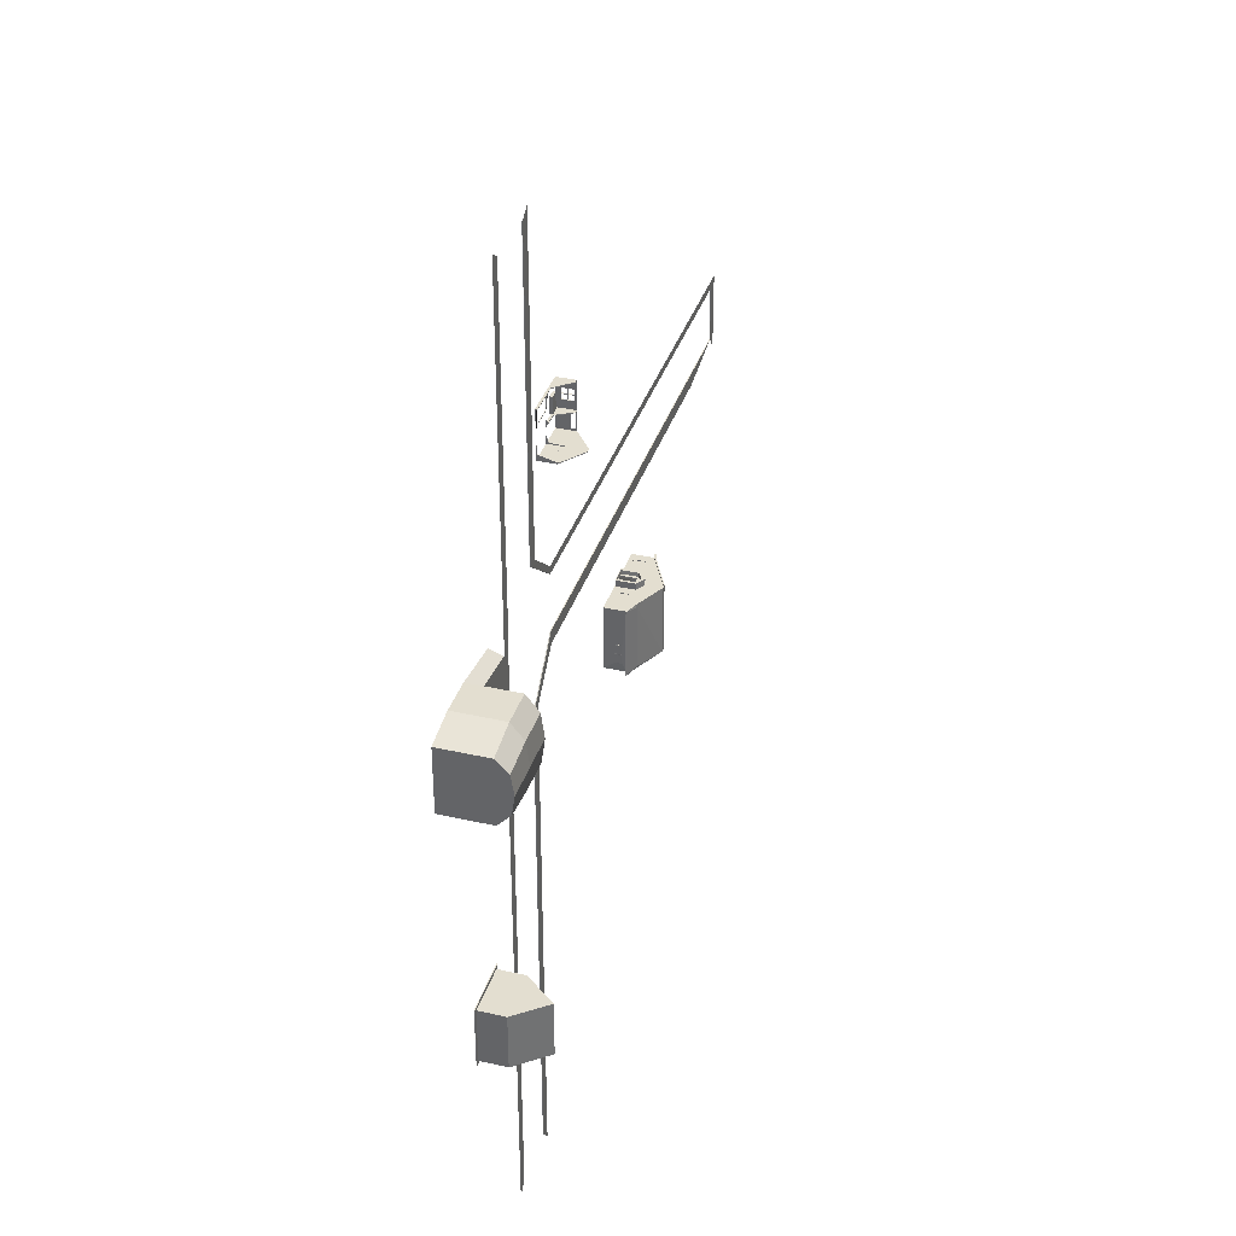
<metadata>
{"format":"obj","ext":"obj","renderer":"f3d","projection":"perspective","resolution":1024,"background":"white","views":[{"elev":35.9,"azim":106.8,"up":"+Z"}]}
</metadata>
<code>
o tunnel_Cube.002
v 29.03 -2.601 -52.06
v 29.03 9.04 -49.67
v 29.03 -2.601 -39.82
v 29.03 9.04 -42.21
v 15.26 -0.08529 -52.29
v 15.26 8.15 -49.97
v 15.26 -0.08529 -39.59
v 15.26 8.15 -41.91
v 29.03 -2.601 -45.94
v 29.03 6.684 -52.06
v 29.03 9.641 -45.94
v 29.03 6.684 -39.82
v 22.15 -2.601 -38.44
v 22.15 9.04 -41.38
v 15.26 6.283 -39.59
v 15.26 -0.08529 -45.94
v 15.26 8.68 -45.94
v 15.26 6.283 -52.29
v 22.15 -2.601 -53.44
v 22.15 9.04 -50.51
v 22.15 9.641 -45.94
v 22.15 -2.601 -45.94
v 22.15 6.684 -53.44
v 22.15 6.684 -38.44
v 29.03 3.52 -45.94
v 15.26 6.684 -38.44
v 15.26 -2.601 -38.44
v 15.26 -2.601 -45.94
v 15.26 9.641 -45.94
v 15.26 9.04 -50.51
v 15.26 6.684 -53.44
v 15.26 -2.601 -53.44
v 15.26 9.04 -41.38
v 4.711 -2.601 -45.94
v 4.711 -2.601 -39.82
v 4.711 -2.601 -52.06
v 4.711 -0.08529 -45.94
v 4.711 -0.08529 -40.76
v 4.711 -0.08529 -51.12
v 24.87 3.52 -45.94
v 24.87 6.283 -52.29
v 24.87 6.283 -39.59
v 24.87 -0.08529 -45.94
v 24.87 8.68 -45.94
v 24.87 -0.08529 -39.59
v 24.87 8.15 -49.97
v 24.87 -0.08529 -52.29
v 24.87 8.15 -41.91
f 25 11 4 12
f 24 14 33 26
f 6 18 41 46
f 23 20 2 10
f 22 28 32 19
f 21 11 2 20
f 29 21 20 30
f 33 14 21 29
f 14 4 11 21
f 9 22 19 1
f 3 13 22 9
f 13 27 28 22
f 19 23 10 1
f 32 31 23 19
f 31 30 20 23
f 7 15 42 45
f 17 6 46 44
f 15 8 48 42
f 13 24 26 27
f 3 12 24 13
f 12 4 14 24
f 9 25 12 3
f 1 10 25 9
f 10 2 11 25
f 15 7 27 26
f 5 32 36 39
f 6 17 29 30
f 5 18 31 32
f 8 15 26 33
f 32 28 34 36
f 17 8 33 29
f 18 6 30 31
f 38 37 34 35
f 37 39 36 34
f 27 7 38 35
f 16 5 39 37
f 28 27 35 34
f 7 16 37 38
f 40 44 46 41
f 43 40 41 47
f 45 42 40 43
f 42 48 44 40
f 5 16 43 47
f 18 5 47 41
f 16 7 45 43
f 8 17 44 48
o house_2_Cube.003
v -57.38 0.4998 -66.59
v -50.68 0.4998 -66.59
v -50.68 2.793 -66.59
v -57.38 2.793 -66.59
v -54.03 4.563 -66.59
v -54.49 7.694 -66.2
v -53.57 7.694 -66.2
v -45.72 3.694 -66.2
v -62.34 3.694 -66.2
v -54.49 7.694 -66.59
v -60.27 5.019 -66.61
v -54.49 7.857 -66.2
v -53.58 7.857 -66.2
v -47.53 4.837 -66.2
v -60.54 4.837 -66.2
v -44.99 3.694 -66.2
v -63.07 3.694 -66.2
v -63.07 3.857 -66.59
v -63.07 3.857 -66.2
v -53.57 7.694 -66.59
v -45.7 1.628 -77.72
v -62.34 -0.3055 -79.2
v -45.72 -0.3055 -66.59
v -62.34 3.694 -79.2
v -45.71 2.998 -73.84
v -54.49 7.694 -79.59
v -53.57 7.694 -79.59
v -45.72 3.694 -79.59
v -62.34 3.694 -79.59
v -47.77 5 -79.22
v -60.3 5 -79.22
v -47.74 4.993 -66.84
v -54.49 7.857 -79.59
v -53.57 7.857 -79.59
v -47.53 4.837 -79.59
v -60.54 4.837 -79.59
v -44.99 3.852 -79.59
v -44.99 3.853 -66.21
v -44.99 3.694 -79.59
v -63.07 3.694 -79.59
v -63.07 3.854 -79.59
v -54.49 7.694 -79.2
v -53.57 7.694 -79.2
v -47.27 2.793 -66.59
v -47.27 0.4998 -66.59
v -60.8 2.793 -66.59
v -60.8 0.4998 -66.59
v -54.03 4.563 -65.33
v -52.65 3.1 -65.33
v -52.65 -0.1518 -65.33
v -55.41 3.1 -65.33
v -55.41 -0.1518 -65.33
v -52.22 3.403 -65.33
v -52.22 -0.2013 -65.33
v -55.84 3.403 -65.33
v -55.84 -0.2013 -65.33
v -54.03 3.985 -65.33
v -54.03 3.893 -66.09
v -53.24 2.945 -66.09
v -53.24 -0.03319 -66.09
v -54.83 -0.03319 -66.09
v -52.71 3.043 -66.09
v -52.71 -0.08317 -66.09
v -55.36 3.043 -66.09
v -55.36 -0.08317 -66.09
v -54.83 2.945 -66.09
v -53.6 1.597 -66.32
v -53.6 1.315 -66.32
v -53.34 1.597 -66.32
v -53.34 1.315 -66.32
v -54.83 -0.03319 -66.32
v -54.83 2.945 -66.32
v -53.24 2.945 -66.32
v -53.24 -0.03319 -66.32
v -53.6 1.597 -66.2
v -53.6 1.315 -66.2
v -53.34 1.597 -66.2
v -53.34 1.315 -66.2
v -45.72 1.628 -73.84
v -62.34 3.694 -66.59
v -62.34 -0.3055 -66.59
v -52.22 3.403 -66.59
v -52.22 -0.2013 -66.59
v -55.84 3.403 -66.59
v -55.84 -0.2013 -66.59
v -47.27 2.793 -66.7
v -47.27 0.4998 -66.7
v -60.8 2.793 -66.7
v -60.8 0.4998 -66.7
v -50.68 2.793 -66.7
v -50.68 0.4998 -66.7
v -57.38 2.793 -66.7
v -57.38 0.4998 -66.7
v -45.72 3.694 -66.59
v -45.72 3.694 -79.2
v -45.72 -0.3055 -79.2
v -45.67 2.998 -75.78
v -45.67 1.628 -75.78
v -45.67 1.628 -73.84
v -45.69 2.998 -77.72
v -45.68 2.931 -73.93
v -45.68 1.695 -73.93
v -45.68 1.695 -77.62
v -45.68 2.931 -75.87
v -45.68 2.931 -75.69
v -45.68 1.695 -75.69
v -45.68 1.695 -75.87
v -45.68 2.931 -77.62
f 142 64 56
f 71 129 70
f 54 58 55
f 57 65 128
f 60 61 82
f 87 86 64
f 65 67 66
f 62 86 80
f 53 58 128
f 87 143 76
f 127 69 146
f 88 77 72
f 59 81 79
f 89 88 65
f 89 59 79
f 84 89 79
f 85 83 78
f 143 87 142
f 72 91 143
f 132 53 128
f 114 106 112
f 55 58 68
f 70 129 128 72
f 103 132 133 104
f 96 53 132 103
f 128 58 54 57
f 60 54 55 61
f 62 61 55 56
f 142 56 55 68
f 63 57 54 60
f 61 62 80 82
f 82 81 60
f 60 81 59
f 59 63 60
f 86 62 56 64
f 65 66 89
f 66 67 63 59
f 59 89 66
f 67 65 57 63
f 68 58 53 142
f 142 87 64
f 72 128 65
f 83 76 75 82
f 143 144 70 72
f 71 70 144
f 77 74 90 72
f 75 74 81 82
f 75 76 143 91
f 74 75 91 90
f 74 77 84 81
f 76 83 85 87
f 80 78 82
f 81 84 79
f 78 83 82
f 85 86 87
f 89 84 77 88
f 85 78 80 86
f 140 52 94 136
f 72 65 88
f 90 91 72
f 129 71 131 133
f 135 93 92 134
f 113 112 99 100
f 130 142 53
f 106 105 99 112
f 102 131 130 101
f 101 130 53 96
f 102 104 133 131
f 102 101 97 98
f 104 102 98 100
f 104 100 99 103
f 103 99 105 96
f 101 96 105 97
f 121 107 114 120
f 111 98 97 110
f 106 110 97 105
f 111 113 100 98
f 111 110 107 108
f 113 111 108 109
f 113 109 114 112
f 106 114 107 110
f 125 117 115 123
f 122 119 109 108
f 120 114 109 119
f 122 108 107 121
f 123 124 126 125
f 126 118 117 125
f 124 116 118 126
f 123 115 116 124
f 71 142 92 93
f 129 95 94 128
f 130 131 50 51
f 132 52 49 133
f 142 130 51 92
f 71 93 50 131
f 129 133 49 95
f 128 94 52 132
f 134 138 139 135
f 137 141 140 136
f 139 50 93 135
f 141 49 52 140
f 136 94 95 137
f 137 95 49 141
f 134 92 51 138
f 138 51 50 139
f 142 71 127 73
f 143 148 69 144
f 144 69 127 71
f 143 142 73 148
f 154 146 145 153
f 127 147 73
f 73 145 148
f 127 146 147
f 153 145 73 149
f 149 73 147 150
f 154 150 147 146
f 155 146 69 151
f 151 69 148 156
f 152 156 148 145
f 152 145 146 155
f 150 154 153 149
f 152 155 151 156
o house_walls_Cube.001
v -20.94 0.3851 -7.664
v -20.94 3.361 -7.664
v -20.94 2.382 -16.02
v -20.94 3.169 -16.02
v -21.08 0.3851 -7.651
v -21.08 3.361 -7.651
v -21.08 2.382 -16.02
v -21.08 3.169 -16.02
v -20.93 0.3851 -7.533
v -20.93 3.361 -7.533
v -20.93 3.361 -16.49
v -20.96 -0.01789 -16.49
v -21.08 3.361 -16.49
v -21.08 3.361 -7.533
v -21.08 0.3851 -7.533
v -17.77 0.3851 -7.664
v -20.47 3.361 -7.664
v -11.75 3.361 -16.36
v -11.75 0.3851 -16.36
v -17.77 0.3851 -7.533
v -20.47 3.361 -7.533
v -11.74 3.361 -16.49
v -11.74 0.3851 -16.49
v -11.62 3.361 -16.35
v -11.62 0.3851 -16.35
v -11.62 3.361 -16.49
v -11.62 0.3851 -16.49
v -11.75 3.361 -16.25
v -11.75 0.2188 -15.39
v -11.62 3.361 -16.25
v -11.62 0.2188 -15.39
v -20.94 0.3851 -12.71
v -20.94 2.382 -13.11
v -20.94 3.169 -13.11
v -20.94 3.361 -12.71
v -21.08 2.382 -13.11
v -21.08 0.3851 -11.91
v -21.08 3.361 -11.91
v -21.08 3.169 -13.11
v -16.24 0.3851 -16.49
v -16.44 0.3851 -16.49
v -16.44 3.361 -16.49
v -16.24 3.361 -16.49
v -16.44 3.361 -16.36
v -16.29 3.361 -16.36
v -16.29 0.3851 -16.36
v -16.44 0.3851 -16.36
v -20.41 3.361 -12.88
v -20.41 3.361 -12.71
v -18.67 0.3851 -12.71
v -18.67 0.3851 -12.88
v -16.44 3.361 -16.25
v -16.29 3.361 -16.25
v -16.29 0.3851 -16.08
v -16.44 0.3851 -16.08
v -16.78 6.513 -16.49
v -16.78 6.513 -16.36
v -15.9 6.513 -16.49
v -15.9 6.513 -16.36
v -16.44 6.513 -16.36
v -16.24 6.513 -16.36
v -16.44 6.513 -16.49
v -16.24 6.513 -16.49
v -21.08 -0.01789 -16.38
v -20.94 -0.01789 -16.36
v -21.08 3.361 -16.35
v -20.94 -0.01789 -7.664
v -21.08 -0.01789 -7.682
v -21.08 -0.01789 -16.49
v -20.96 -0.01789 -7.533
v -21.08 -0.01789 -7.533
v -17.8 -0.01789 -7.664
v -17.8 -0.01789 -7.533
v -11.75 -0.01789 -16.36
v -11.77 -0.01789 -16.49
v -11.62 -0.01789 -16.38
v -11.62 -0.01789 -16.49
v -11.75 -0.01789 -15.23
v -11.62 -0.01789 -15.23
v -16.29 -0.01789 -16.36
v -16.44 -0.01789 -16.36
v -16.26 -0.01789 -16.49
v -16.46 -0.01789 -16.49
v -21.08 -0.01789 -12.12
v -21.08 -0.01789 -11.95
v -20.94 -0.01789 -12.71
v -20.94 -0.01789 -12.88
v -18.69 -0.01789 -12.71
v -18.69 -0.01789 -12.88
v -16.29 -0.01789 -15.23
v -16.44 -0.01789 -15.23
v -16.44 0.3851 -7.664
v -16.44 -0.01789 -7.664
v -16.44 0.3851 -12.88
v -16.44 -0.01789 -12.88
v -16.44 0.3851 -7.533
v -16.44 -0.01789 -12.71
v -16.44 0.3851 -12.71
v -16.44 -0.01789 -7.533
v -16.29 0.04718 -15.02
v -16.29 -0.01789 -15.02
v -11.75 0.04718 -13.82
v -11.62 0.04718 -13.82
v -11.75 -0.01789 -13.82
v -11.62 -0.01789 -13.82
v -21.08 0.9742 -11.18
v -21.08 0.9742 -9.167
v -21.08 3.031 -9.167
v -21.08 3.031 -11.18
v -20.94 0.9742 -9.167
v -20.94 0.9742 -11.18
v -20.94 3.031 -11.18
v -20.94 3.031 -9.167
v -15.52 2.314 -16.36
v -14.46 2.314 -16.36
v -14.46 3.113 -16.36
v -15.52 3.113 -16.36
v -15.43 2.34 -16.4
v -14.55 2.34 -16.4
v -15.43 3.087 -16.4
v -14.55 3.087 -16.4
v -16.44 0.04718 -15.02
v -16.44 -0.01789 -15.02
v -20.94 3.361 -16.36
v -20.94 0.3851 -16.36
v -21.08 0.3851 -12.87
v -21.08 3.361 -12.87
v -20.94 3.361 -12.88
v -20.94 0.3851 -12.88
v -16.29 0.3851 -7.664
v -16.29 -0.01789 -7.664
v -16.29 0.3851 -7.533
v -16.29 -0.01789 -7.533
v -16.44 0.04718 -10.56
v -16.44 -0.01789 -10.56
v -16.29 -0.01789 -10.56
v -16.29 0.04718 -10.56
v -11.75 0.3851 -7.664
v -11.75 -0.01789 -7.664
v -11.75 0.3851 -7.533
v -11.75 -0.01789 -7.533
v -16.29 0.3851 -12.88
v -16.29 -0.01789 -12.88
v -16.29 -0.01789 -12.71
v -16.29 0.3851 -12.71
v -16.44 0.04718 -13.42
v -16.44 -0.01789 -13.42
v -16.44 -0.01789 -12.22
v -16.44 0.04718 -12.22
v -16.29 0.04718 -13.42
v -16.29 -0.01789 -13.42
v -16.29 -0.01789 -12.22
v -16.29 0.04718 -12.22
v -11.62 0.3851 -7.651
v -11.62 -0.01789 -7.682
v -11.62 0.3851 -7.533
v -11.62 -0.01789 -7.533
v -11.75 0.04718 -12.22
v -11.75 -0.01789 -12.22
v -11.62 0.04718 -12.22
v -11.62 -0.01789 -12.22
v -16.44 0.04718 -10.71
v -16.44 -0.01789 -10.71
v -16.29 -0.01789 -10.71
v -16.29 0.04718 -10.71
v -13.02 0.04718 -10.56
v -13.02 -0.01789 -10.56
v -13.02 0.04718 -10.71
v -13.02 -0.01789 -10.71
v -16.29 0.2161 -12.63
v -16.44 0.2161 -12.63
v -16.29 0.2161 -12.97
v -16.44 0.2161 -12.97
v -11.62 0.151 -7.854
v -11.75 0.151 -7.861
v -20.94 3.031 -10.24
v -20.94 3.031 -10.11
v -21.07 3.031 -10.11
v -21.07 3.031 -10.24
v -20.94 0.9424 -10.11
v -20.94 0.9424 -10.24
v -21.07 0.9424 -10.24
v -21.07 0.9424 -10.11
v -21.05 1.955 -11.18
v -20.96 1.955 -11.18
v -20.96 2.051 -11.18
v -21.05 2.051 -11.18
v -21.05 1.955 -9.101
v -20.96 1.955 -9.101
v -21.05 2.051 -9.101
v -20.96 2.051 -9.101
f 165 226 229 176
f 176 229 255 252
f 157 172 228 223
f 173 172 157 158
f 278 279 257 256
f 190 195 164 160
f 160 164 163 159
f 193 241 224 161
f 159 189 285 281
f 300 253 251 299
f 177 173 158 166
f 292 287 249 291
f 194 193 262 265
f 288 252 255 289
f 181 187 235 232
f 297 289 287 295
f 175 230 234 185
f 171 227 226 165
f 197 198 199 196
f 201 217 216 200
f 180 182 178 174
f 182 183 179 178
f 247 279 278 211
f 246 257 279 247
f 209 210 202 201
f 188 206 205 191
f 214 215 174 178
f 271 274 270
f 212 198 167
f 281 203 200 280
f 194 158 191
f 183 181 232 233
f 245 251 253 244
f 207 250 251 245
f 186 187 181 180
f 285 207 245 243
f 199 214 178
f 308 300 301 326 309
f 191 283 194
f 163 222 220
f 205 206 207 204
f 171 170 162 161
f 225 169 167 168
f 225 168 221 220
f 204 207 285 284
f 272 277 275 271
f 179 183 233 231
f 215 214 219 217
f 175 185 184 174
f 196 179 231 238
f 178 179 196 199
f 208 209 201 200
f 216 218 212 213
f 208 211 210 209
f 215 201 174
f 198 197 168 167
f 172 248 249 228
f 218 216 217 219
f 200 213 280
f 218 219 199 198
f 168 239 237 221
f 226 227 224 223
f 191 205 204 284
f 176 252 248 172
f 342 343 346 347
f 233 232 230 231
f 326 301 254 327
f 223 241 242
f 243 220 221
f 203 211 208 200
f 240 242 241
f 303 251 250 329 302
f 245 244 242 243
f 185 234 260 258
f 283 284 280 222
f 188 157 223 242
f 168 197 239
f 202 210 246 236
f 210 256 257 246
f 282 220 240
f 290 291 249 248
f 228 249 255 229
f 187 259 261 235
f 197 196 238 239
f 258 260 261 259
f 193 240 241
f 281 221 237 203
f 202 236 230 175
f 246 247 237 236
f 281 285 243 221
f 169 225 220 222
f 269 266 263 264
f 206 244 253 254
f 203 237 247 211
f 206 254 250 207
f 184 186 180 174
f 187 186 184 185
f 188 242 244 206
f 183 182 180 181
f 161 224 227 171
f 185 258 259 187
f 193 263 262
f 158 157 266 269
f 194 264 162
f 188 266 157
f 162 264 263 161
f 191 269 268
f 165 176 177 166
f 235 261 260 234
f 266 267 262 263
f 202 271 270
f 174 271 175
f 201 272 174
f 201 270 273
f 333 334 339 336
f 273 277 272
f 191 268 267 188
f 273 270 274 276
f 275 277 276 274
f 159 280 160
f 192 283 195
f 189 284 285
f 163 282 192
f 236 237 239 238
f 160 284 190
f 164 283 222
f 159 163 192 189
f 165 166 170 171
f 271 275 274
f 212 218 198
f 194 162 158
f 199 219 214
f 191 284 283
f 215 217 201
f 200 216 213
f 223 224 241
f 243 240 220
f 240 243 242
f 282 163 220
f 193 282 240
f 193 161 263
f 194 265 264
f 188 267 266
f 191 158 269
f 202 175 271
f 174 272 271
f 201 273 272
f 201 202 270
f 273 276 277
f 159 281 280
f 163 164 222
f 192 282 283
f 189 190 284
f 160 280 284
f 164 195 283
f 238 231 230 236
f 280 213 212 167
f 288 286 248 252
f 195 190 189 192
f 296 294 286 288
f 289 255 249 287
f 170 166 158 162
f 167 169 222 280
f 177 176 172 173
f 296 297 313 312
f 293 286 287 292
f 290 293 321 318
f 290 248 286 293
f 295 287 286 294
f 296 288 289 297
f 299 298 301 300
f 298 250 254 301
f 306 328 298 299 307
f 307 299 251 303
f 309 305 304 308
f 307 303 302 306
f 329 250 298 328
f 305 327 254 253 304
f 283 282 193 194
f 304 253 300 308
f 228 229 226 223
f 235 234 230 232
f 310 312 313 311
f 294 296 312 310
f 297 295 311 313
f 311 295 315 317
f 315 314 316 317
f 331 330 316 314
f 295 294 331 314 315
f 310 311 317 316 330
f 211 278 256 210
f 320 319 318 321
f 292 291 319 320
f 320 321 324 325
f 291 290 318 319
f 322 323 325 324
f 292 320 325 323
f 293 292 323 322
f 321 293 322 324
f 309 326 327 305
f 302 329 328 306
f 294 310 330 331
f 268 269 333 332
f 269 264 334 333
f 264 265 335 334
f 265 268 332 335
f 337 336 339 338
f 332 333 336 337
f 334 335 338 339
f 335 332 337 338
f 262 267 341 340
f 267 268 342 341
f 268 265 343 342
f 265 262 340 343
f 344 345 347 346
f 343 340 344 346
f 341 342 347 345
f 340 341 345 344
o sidewalk_Plane.010
v 4.785 0 26.17
v 4.785 0 -40.83
v 4.785 0 -2.73
v -9.997 0 26.17
v 4.785 0 -17.39
v 4.785 0 11.38
v -9.997 0 -33.14
v -9.997 0 2.763
v -9.997 0 11.38
v -9.997 0 -18.18
v -8.019 0 24.73
v -113.5 0 -39.04
v 4.785 0 -157.3
v 4.785 0 -60.32
v -54.34 0 -39.04
v 4.785 0 -97.55
v -24.78 0 -39.04
v 4.785 0 -127.1
v -83.91 0 -39.04
v 4.785 0 -67.99
v -113.5 0 -53.82
v -17.12 0 -39.04
v 4.785 0 -141.9
v -69.13 0 -39.04
v 4.785 0 -82.77
v -9.997 0 -98.17
v -39.56 0 -39.04
v 4.785 0 -112.3
v -9.997 0 -157.3
v -98.69 0 -39.04
v 4.785 0 -51.01
v -54.34 0 -53.82
v -83.91 0 -53.82
v -9.997 0 -127.7
v -9.997 0 -67.51
v -24.78 0 -53.82
v -39.56 0 -53.82
v -9.997 0 -82.3
v -9.997 0 -141.2
v -98.69 0 -53.82
v -69.13 0 -53.82
v -9.997 0 -112.9
v -17.12 0 -53.82
v -9.997 0 -60.94
v -111.5 0 -51.3
v -111.5 0 -40.54
v -24.78 0 -51.3
v -17.12 0 -51.3
v -69.13 0 -40.54
v 2.807 0 -82.77
v -39.56 0 -40.54
v -24.78 0 -40.54
v -83.91 0 -40.54
v 2.807 0 -60.32
v -17.12 0 -40.54
v -39.56 0 -51.3
v -8.019 0 -141.2
v -69.13 0 -51.3
v -8.019 0 -60.94
v 2.807 0 24.73
v 2.807 0 -17.39
v 2.807 0 -40.83
v 2.807 0 11.38
v 2.807 0 -2.73
v -8.019 0 -33.14
v -8.019 0 11.38
v -8.019 0 -2.857
v -8.019 0 -17.64
v -8.019 -0.15 24.73
v 2.807 -0.15 24.73
v 2.807 -0.15 -17.1
v 2.807 -0.15 -40.83
v 2.807 -0.15 11.41
v 2.807 -0.15 -2.316
v -8.019 -0.15 -33.14
v -8.019 -0.15 -2.857
v -8.019 -0.15 11.41
v -8.019 -0.15 -17.64
v 2.807 0 -141.9
v 2.807 0 -154.8
v -54.34 0 -40.54
v 2.807 0 -97.55
v 2.807 0 -112.3
v 2.807 0 -127.1
v -98.69 0 -40.54
v 2.807 0 -67.99
v -8.019 0 -154.8
v -54.34 0 -51.3
v -8.019 0 -82.3
v -8.019 0 -98.17
v -8.019 0 -67.51
v -8.019 0 -127.7
v -98.69 0 -51.3
v -83.91 0 -51.3
v -8.019 0 -112.9
v 2.807 0 -51.01
v -111.5 -0.15 -51.3
v -111.5 -0.15 -40.54
v -24.78 -0.15 -51.3
v -17.12 -0.15 -51.3
v 2.807 -0.15 -141.4
v 2.807 -0.15 -154.8
v -69.13 -0.15 -40.54
v -54.34 -0.15 -40.54
v 2.807 -0.15 -82.3
v 2.807 -0.15 -97.09
v -8.019 -0.15 -97.09
v -39.56 -0.15 -40.54
v -24.78 -0.15 -40.54
v 2.807 -0.15 -111.9
v 2.807 -0.15 -126.7
v -98.69 -0.15 -40.54
v -83.91 -0.15 -40.54
v 2.807 -0.15 -59.86
v 2.807 -0.15 -67.52
v -8.019 -0.15 -126.7
v -8.019 -0.15 -67.52
v -17.12 -0.15 -40.54
v -8.019 -0.15 -154.8
v -54.34 -0.15 -51.3
v -83.91 -0.15 -51.3
v -39.56 -0.15 -51.3
v -8.019 -0.15 -82.3
v -8.019 -0.15 -141.4
v -98.69 -0.15 -51.3
v -69.13 -0.15 -51.3
v -8.019 -0.15 -111.9
v 2.807 -0.15 -51.01
v -8.019 -0.15 -60.94
v 4.785 -0.07104 -40.83
v 4.785 -0.07104 -51.01
v 2.807 -0.07104 -40.83
v 2.807 -0.07104 -51.01
v 4.785 -3.002 -40.83
v 4.785 -3.002 -51.01
f 355 415 357
f 393 368 359
f 427 370 360
f 354 402 369
f 356 414 355
f 393 377 432
f 434 386 404
f 395 391 390
f 356 413 414
f 355 414 415
f 393 392 368
f 427 426 370
f 354 412 402
f 393 359 377
f 434 376 386
f 392 440 387
f 395 406 391
f 470 436 438 464
f 454 436 470
f 466 404 471
f 448 427 449
f 417 407 410 420
f 453 430 457
f 476 406 395 447
f 463 442 474
f 461 433 462
f 413 424 423 414
f 458 426 448
f 466 434 404
f 452 429 453
f 418 479 419
f 421 408 418
f 464 438 406 476
f 370 426 431 365
f 471 439 463
f 458 431 426
f 357 415 412 354
f 372 363 429 397
f 462 397 452
f 402 412 422 465
f 474 437 454
f 475 401 461
f 420 410 411
f 424 413 358 416
f 480 401 475
f 462 433 397
f 454 437 436
f 418 408 409
f 460 459 432 400
f 474 442 437
f 457 430 431
f 421 411 408
f 471 404 439
f 420 411 421
f 457 431 458
f 461 401 433
f 463 439 442
f 453 429 430
f 452 397 429
f 448 426 427
f 472 468 441 440
f 386 381 439 404
f 366 371 396 400
f 373 385 436 437
f 349 409 408 352
f 383 384 403 394
f 435 379 388 405
f 377 366 400 432
f 356 351 358 413
f 367 433 401 361
f 410 353 350 411
f 371 362 428 396
f 374 364 399 398
f 362 374 398 428
f 393 445 444 392
f 397 433 367 372
f 441 380 387 440
f 390 383 394 395
f 381 389 442 439
f 369 402 399 364
f 411 350 352 408
f 405 388 380 441
f 382 438 436 385
f 403 384 379 435
f 365 431 430 375
f 391 406 438 382
f 353 410 407 348
f 401 443 378 361
f 429 363 375 430
f 425 415 414 423
f 403 469 446 394
f 405 473 467 435
f 465 456 399 402
f 394 446 447 395
f 441 468 473 405
f 455 451 428 398
f 435 467 469 403
f 456 455 398 399
f 451 450 396 428
f 392 444 472 440
f 422 412 415 425
f 400 396 450 460
f 459 445 393 432
f 389 373 437 442
f 477 478 480 479
f 378 443 480 478
f 409 349 477 479
f 475 419 479 480
f 480 443 401
f 418 409 479
f 478 477 481 482
o house_1_Cube.030
v 7.746 -1.719 -112.5
v 18.67 -1.879 -100.3
v 18.67 -1.719 -112.5
v 7.746 -1.719 -100.3
v 7.746 -1.879 -112.5
v 18.67 -1.879 -112.5
v 18.67 -1.719 -100.3
v 7.746 -1.879 -100.3
v 18.12 3.423 -111.9
v 18.12 3.423 -100.9
v 18.12 -1.719 -100.9
v 8.261 2.984 -102.2
v 8.292 3.423 -100.9
v 18.12 -1.719 -111.9
v 8.292 -1.719 -111.9
v 8.292 3.423 -111.9
v 8.292 2.66 -107.1
v 8.292 -0.9562 -108.9
v 8.292 2.66 -108.9
v 8.292 2.984 -105.7
v 8.27 0.4258 -105.7
v 8.451 2.66 -108.9
v 8.451 2.66 -107.1
v 8.451 -0.9562 -107.1
v 8.451 -0.9562 -108.9
v 8.292 -1.719 -100.9
v 8.292 -0.9562 -107.1
v 8.241 2.873 -102.3
v 8.262 0.5365 -102.3
v 8.241 0.5365 -105.6
v 8.262 2.873 -105.6
v 8.266 0.4258 -102.2
v 8.241 2.984 -105.7
v 8.327 2.873 -102.3
v 8.327 0.5365 -105.6
v 13.21 9.499 -100.9
v 13.21 9.499 -111.9
f 486 497 483
f 486 508 497
f 501 502 498
f 509 500 497
f 509 502 499
f 503 502 509
f 511 517 512
f 503 515 502
f 513 516 510
f 488 490 487
f 484 490 488
f 487 483 485 488
f 485 483 497
f 484 489 486 490
f 488 485 489 484
f 490 486 483 487
f 497 500 501 498
f 498 502 495
f 508 493 492 518 495
f 493 496 491 492
f 496 497 498 519 491
f 485 497 496
f 493 489 485 496
f 506 509 499 505
f 508 509 497
f 501 499 502
f 507 500 509 506
f 504 501 500 507
f 505 499 501 504
f 495 494 514 508
f 508 514 503 509
f 494 510 511 514
f 502 494 495
f 493 508 486 489
f 502 515 494
f 503 512 513 515
f 514 511 512 503
f 515 513 510 494
f 517 511 516 513
f 510 516 511
f 512 517 513
f 498 495 518 519
f 491 519 518 492
o house_bed.002_Cube.035
v -20.25 -0.174 -12.65
v -20.25 -0.174 -9.631
v -20.25 0.3172 -9.631
v -18.75 0.3172 -12.65
v -18.75 -0.174 -9.631
v -18.75 -0.174 -12.65
v -20.25 0.3172 -12.65
v -18.75 0.3172 -9.631
f 522 527 523 526
f 520 521 522 526
f 521 524 527 522
f 524 525 523 527
f 525 520 526 523
f 521 520 525 524

</code>
